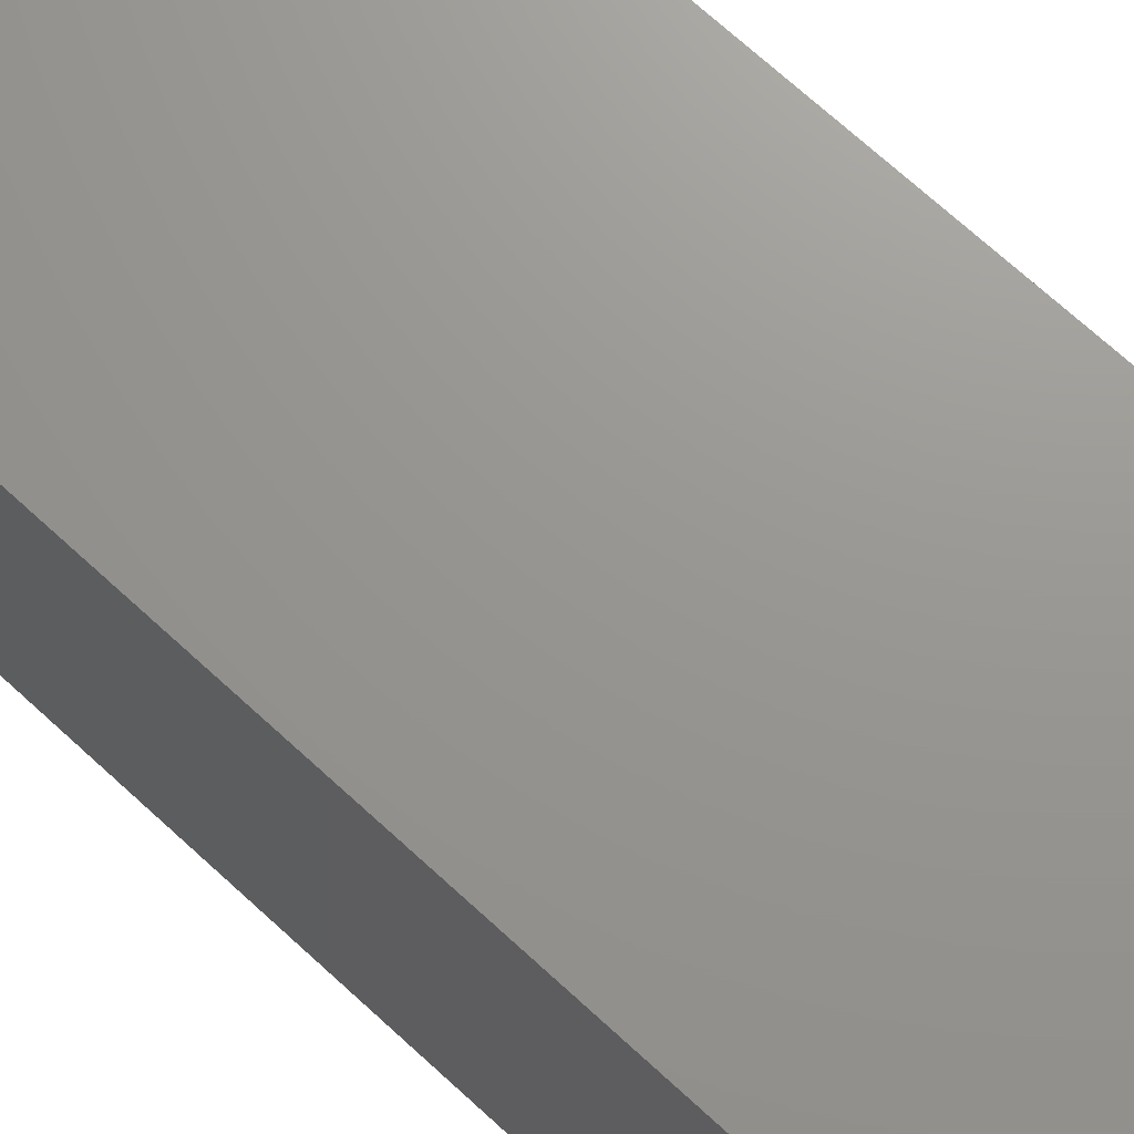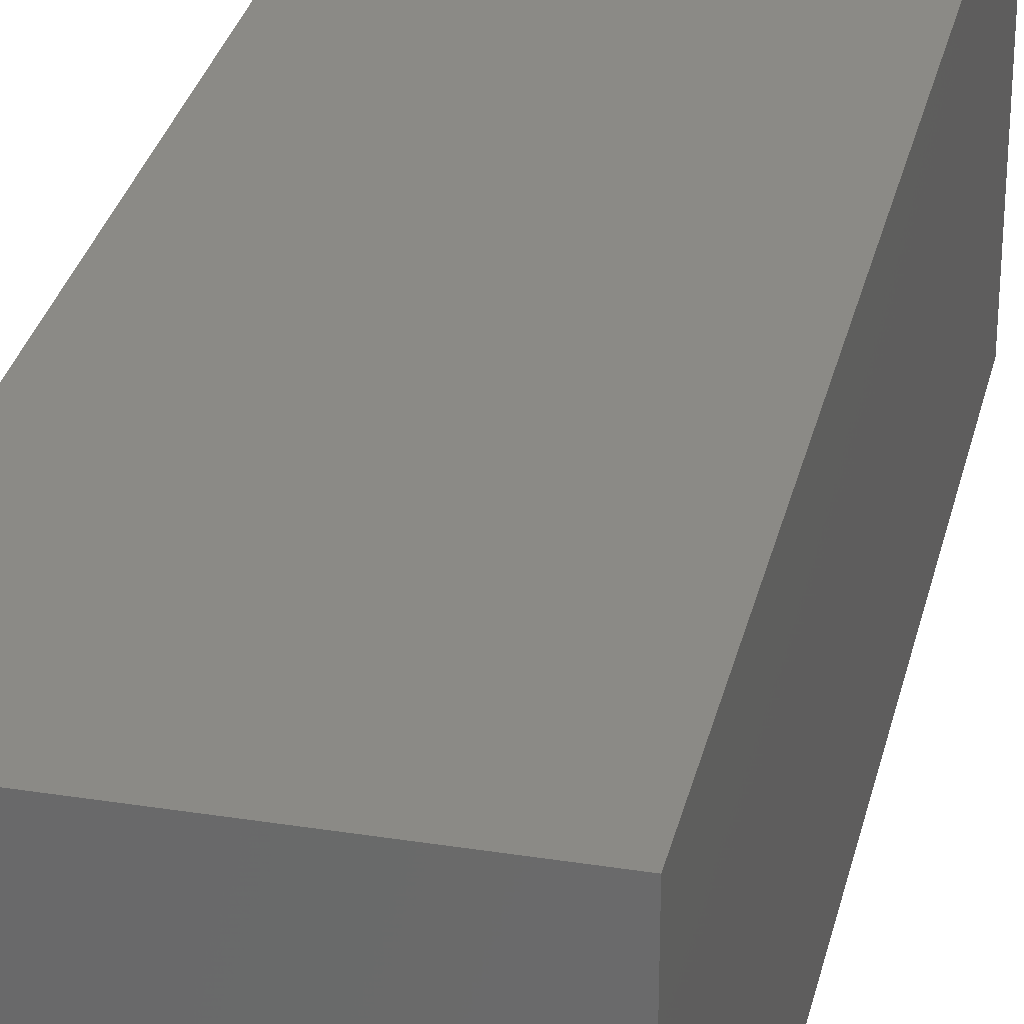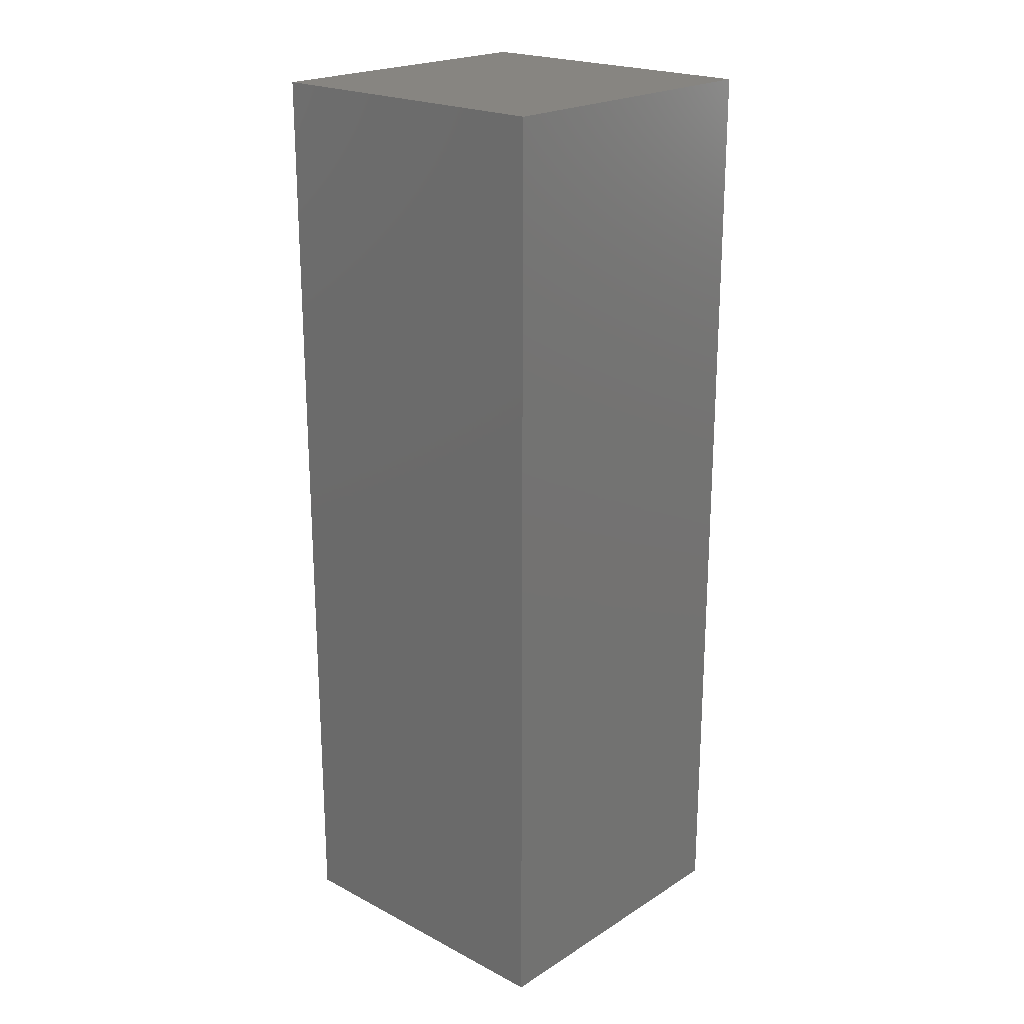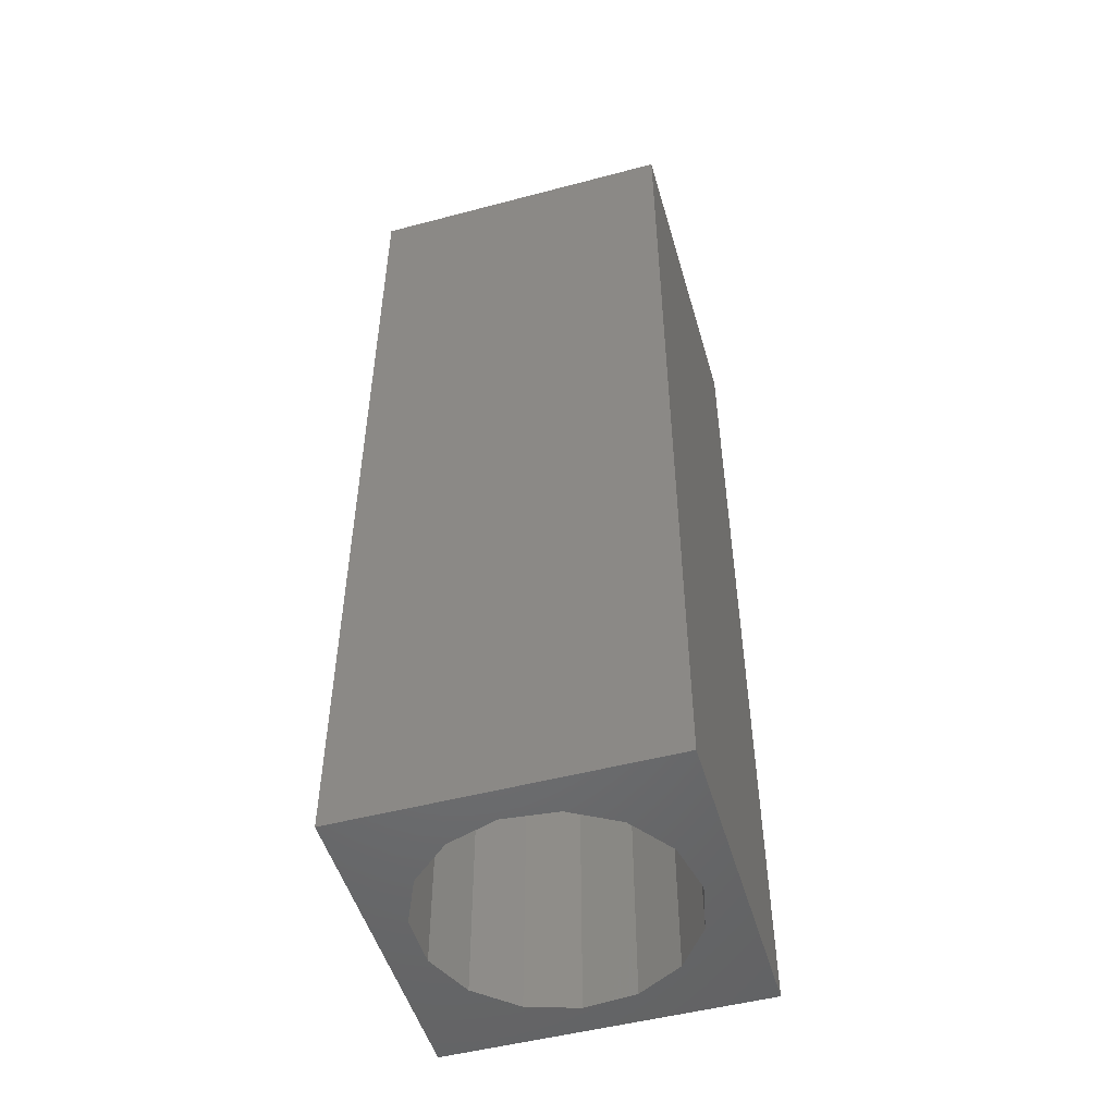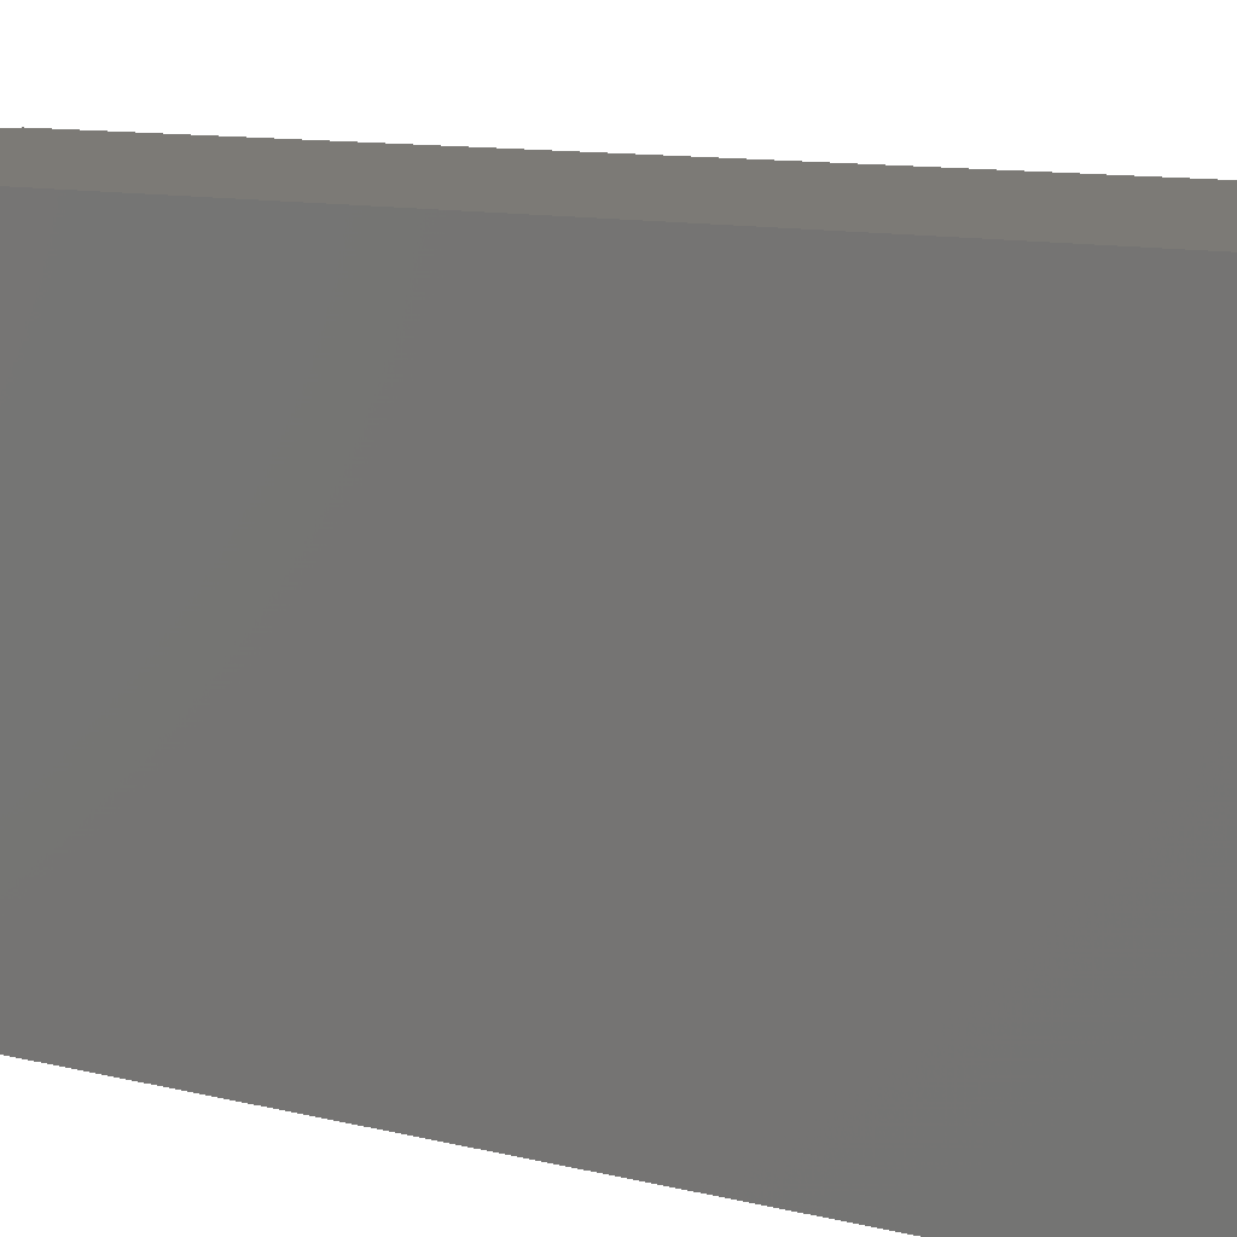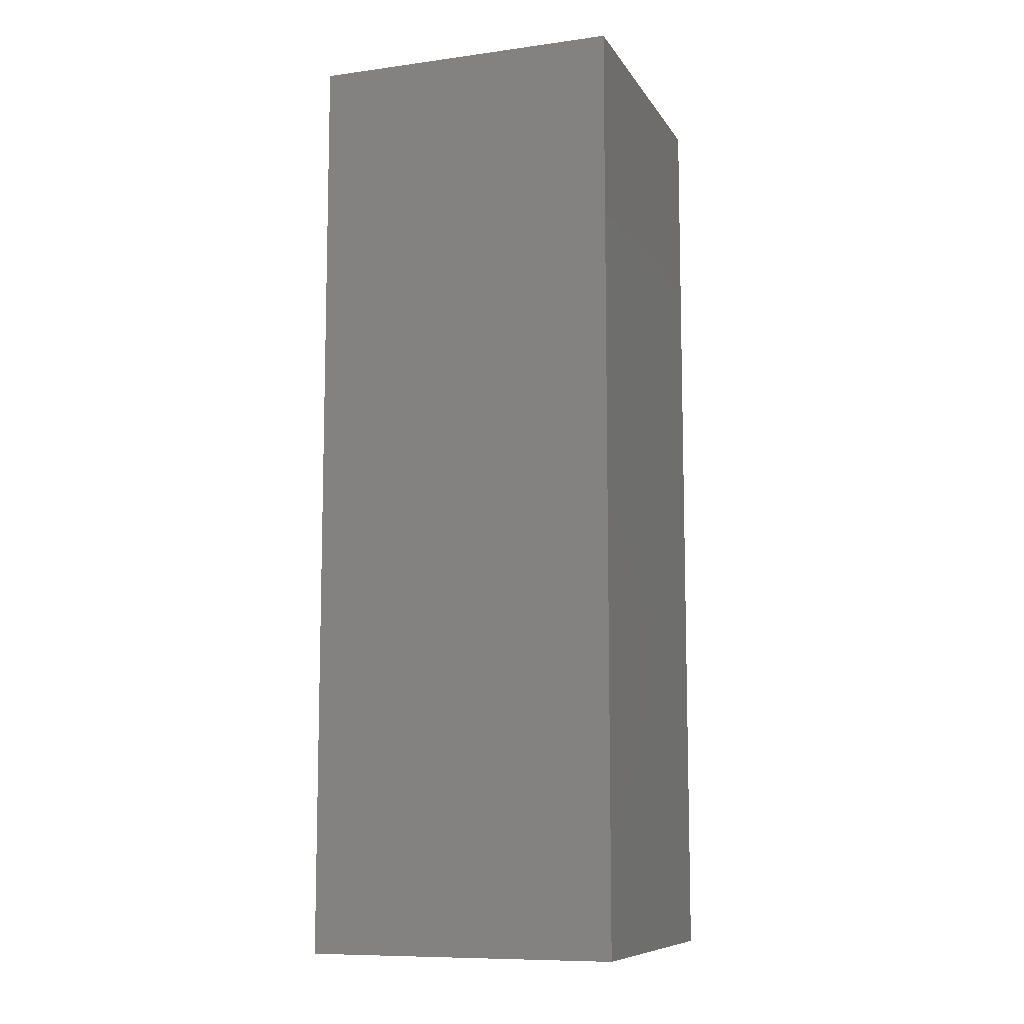
<metadata>
{"format":"stl","ext":"stl","renderer":"f3d","projection":"perspective","resolution":1024,"background":"white","views":[{"elev":70.4,"azim":132.6,"up":"+Y"},{"elev":30.8,"azim":12.8,"up":"+Y"},{"elev":21.6,"azim":-137.6,"up":"+Z"},{"elev":-50.6,"azim":16.1,"up":"+Z"},{"elev":7.7,"azim":-49.7,"up":"+Y"},{"elev":-9.5,"azim":19.5,"up":"+Z"}]}
</metadata>
<code>
# stl→obj: 38 verts, 72 faces
v 5 0 15
v 5 5 0
v 5 5 15
v 5 0 0
v 0 5 15
v 0 0 15
v 4.5 2.5 0
v 4.327 1.687 0
v 3.838 1.014 0
v 3.118 0.5979 0
v 2.291 0.511 0
v 0.5437 2.084 0
v 0 0 0
v 0.5437 2.916 0
v 0.882 1.324 0
v 1.5 0.7679 0
v 4.327 3.313 0
v 3.838 3.986 0
v 3.118 4.402 0
v 2.291 4.489 0
v 0 5 0
v 1.5 4.232 0
v 0.882 3.676 0
v 0.5437 2.084 6.93
v 0.5437 2.916 6.93
v 3.838 3.986 6.93
v 4.327 3.313 6.93
v 4.5 2.5 6.93
v 3.118 4.402 6.93
v 2.291 4.489 6.93
v 3.118 0.5979 6.93
v 3.838 1.014 6.93
v 1.5 4.232 6.93
v 0.882 3.676 6.93
v 4.327 1.687 6.93
v 2.291 0.511 6.93
v 1.5 0.7679 6.93
v 0.882 1.324 6.93
f 1 2 3
f 2 1 4
f 5 1 3
f 1 5 6
f 4 7 2
f 4 8 7
f 4 9 8
f 4 10 9
f 4 11 10
f 12 13 14
f 15 13 12
f 16 13 15
f 11 13 16
f 13 11 4
f 17 2 7
f 18 2 17
f 19 2 18
f 20 2 19
f 20 21 2
f 22 21 20
f 23 21 22
f 14 21 23
f 21 14 13
f 13 5 21
f 5 13 6
f 2 5 3
f 5 2 21
f 13 1 6
f 1 13 4
f 24 14 25
f 14 24 12
f 17 26 18
f 26 17 27
f 7 27 17
f 27 7 28
f 19 26 29
f 26 19 18
f 20 29 30
f 29 20 19
f 9 31 32
f 31 9 10
f 23 33 34
f 33 23 22
f 25 23 34
f 23 25 14
f 9 35 8
f 35 9 32
f 8 28 7
f 28 8 35
f 22 30 33
f 30 22 20
f 10 36 31
f 36 10 11
f 35 27 28
f 32 27 35
f 32 26 27
f 31 26 32
f 31 29 26
f 36 29 31
f 36 30 29
f 37 30 36
f 37 33 30
f 38 33 37
f 38 34 33
f 24 34 38
f 34 24 25
f 16 38 37
f 38 16 15
f 38 12 24
f 12 38 15
f 11 37 36
f 37 11 16

</code>
